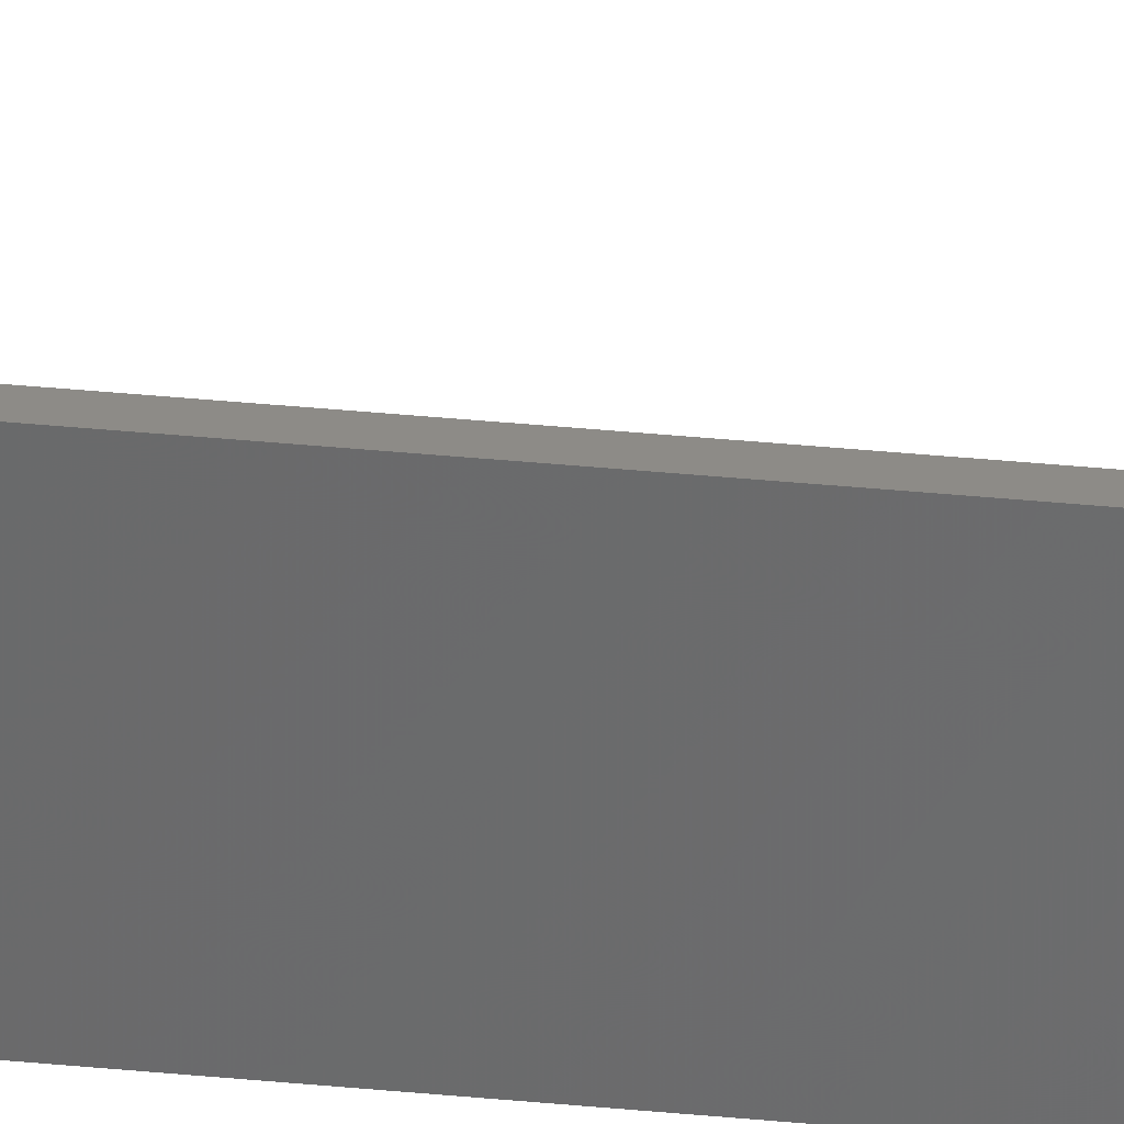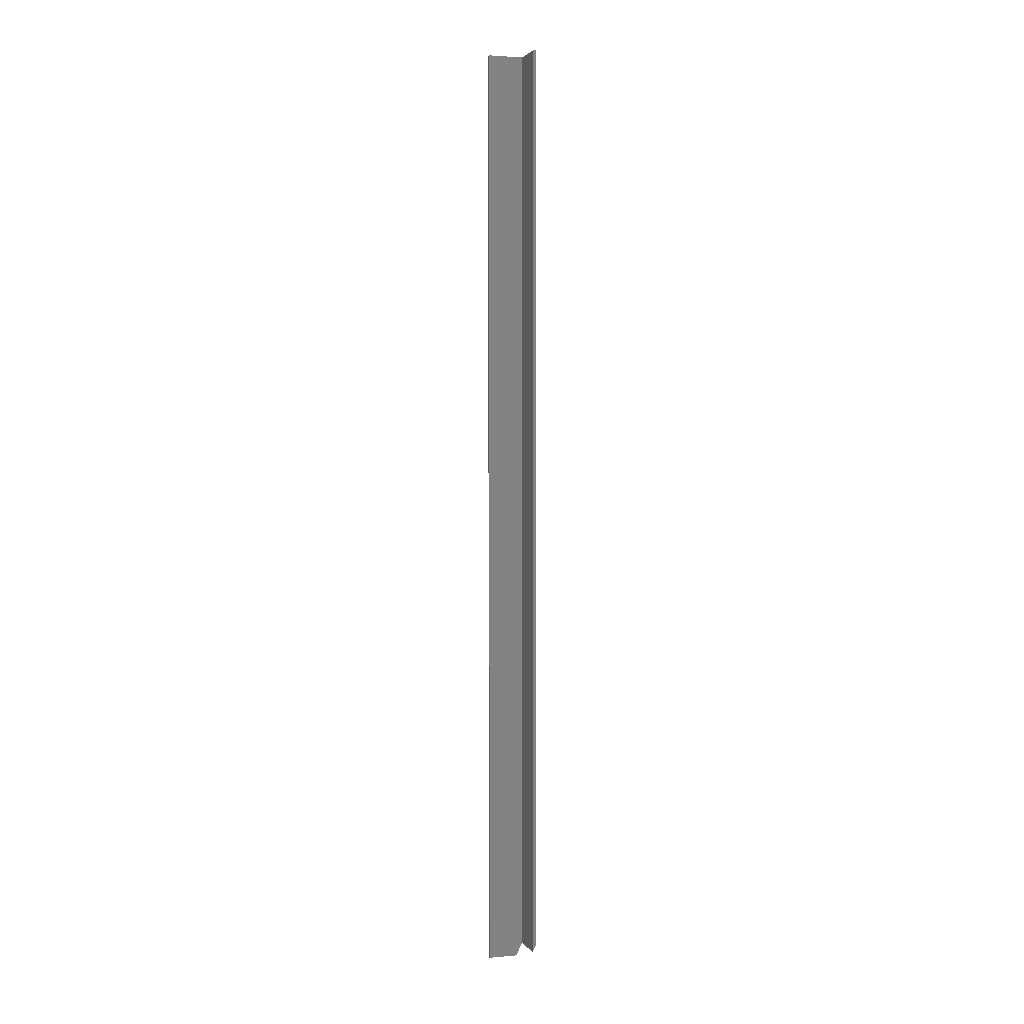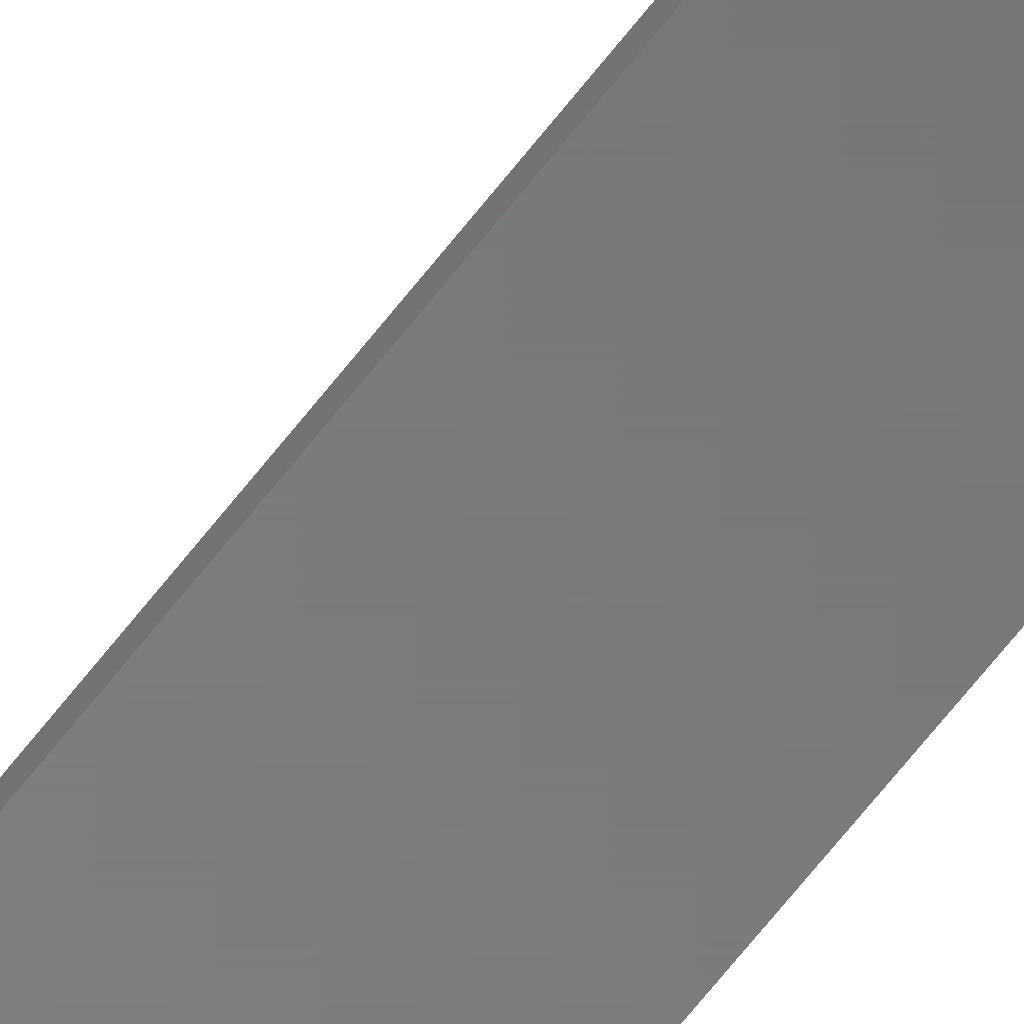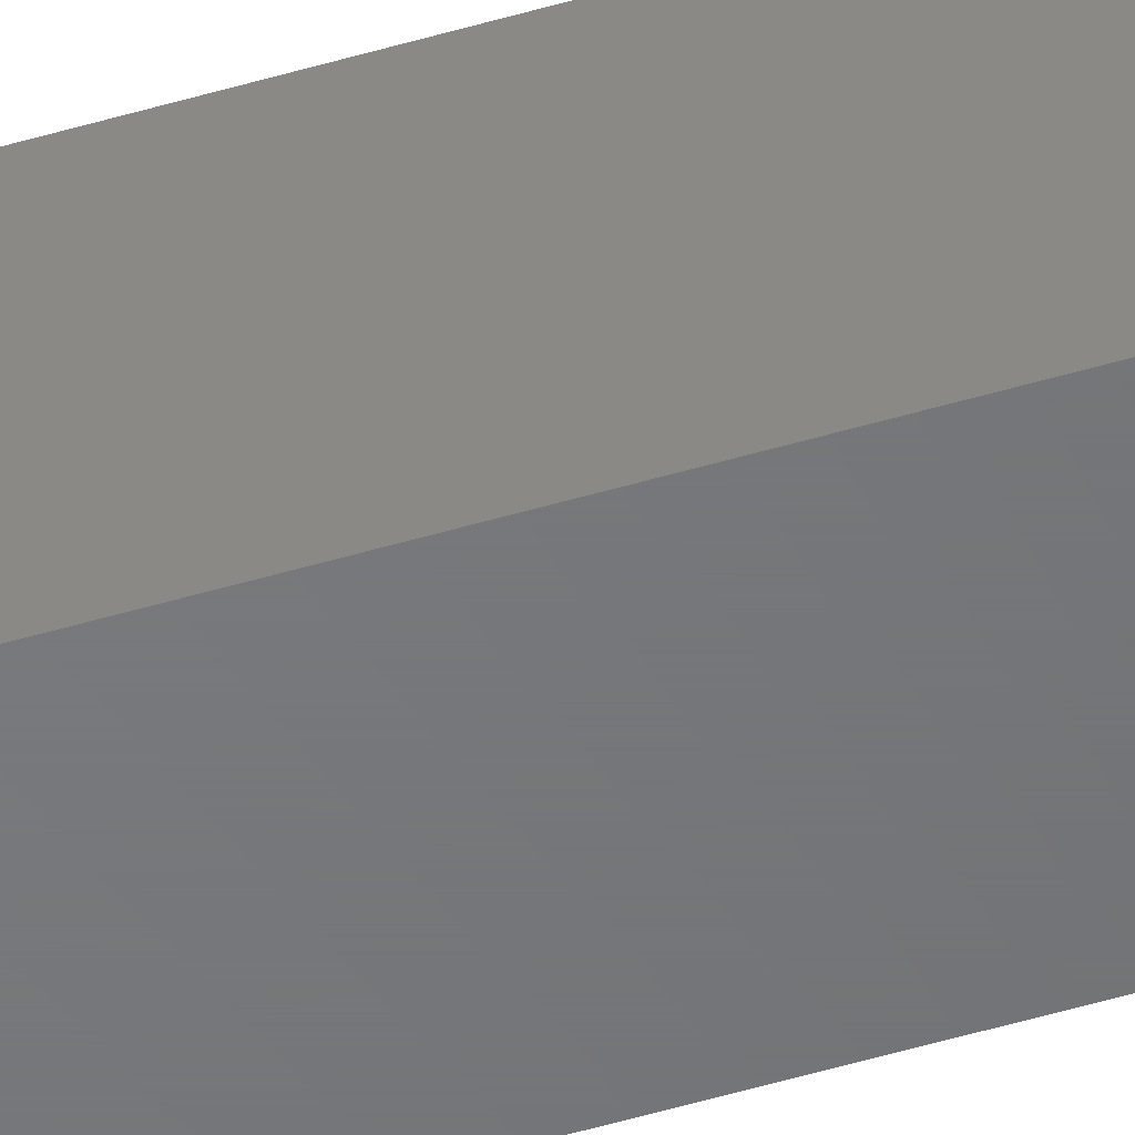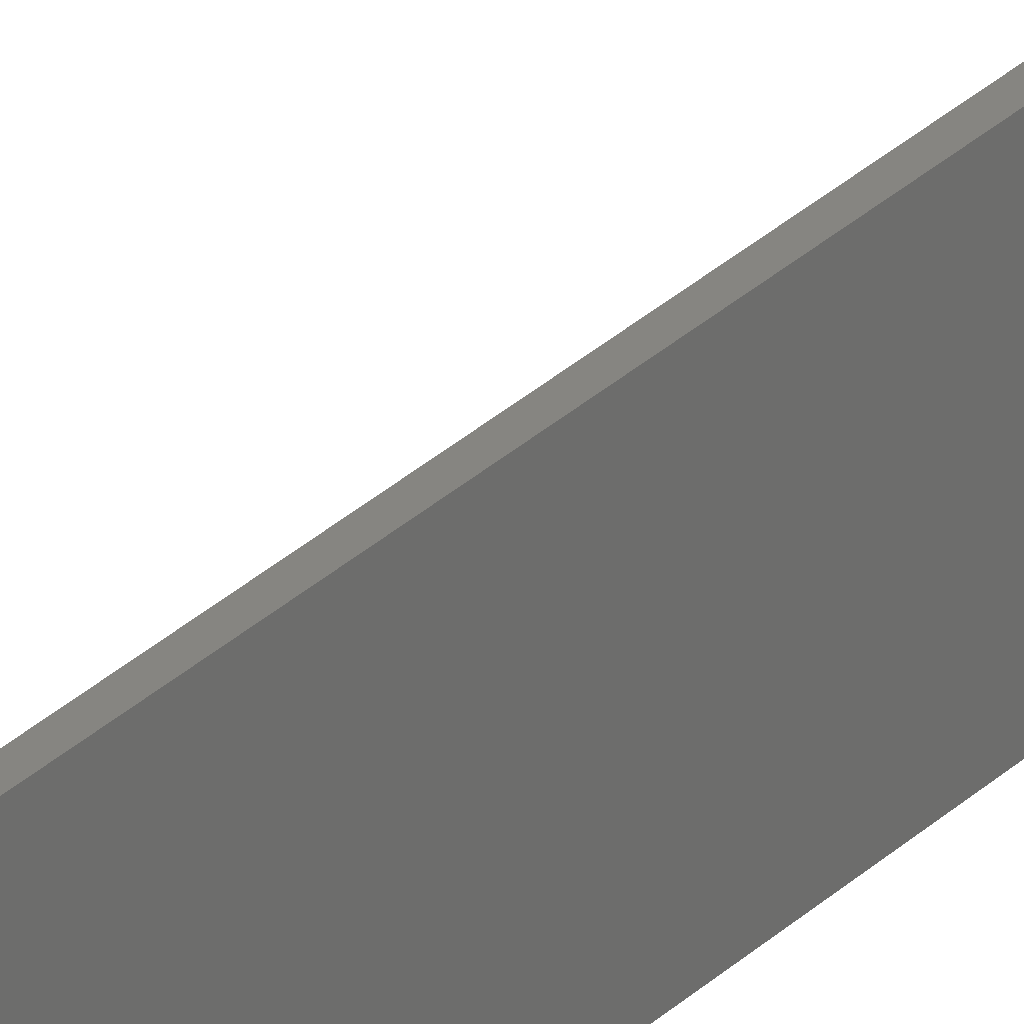
<metadata>
{"format":"stl","ext":"stl","renderer":"f3d","projection":"perspective","resolution":1024,"background":"white","views":[{"elev":34.7,"azim":97.7,"up":"+Y"},{"elev":2.5,"azim":-107.1,"up":"+Z"},{"elev":-54.7,"azim":-34.7,"up":"+Y"},{"elev":-50.2,"azim":108.2,"up":"+Y"},{"elev":21.0,"azim":27.9,"up":"+Y"}]}
</metadata>
<code>
# stl→obj: 14 verts, 24 faces
v 0.02862 0.007812 0
v 0.02862 0.03125 0
v 0.03125 0.007812 0
v 0.03125 0.03125 0
v 0 0.002632 0.01036
v 0 0 0.01562
v 0 0.002632 0.75
v 0 0 0.75
v 0.02862 0.002632 0.01036
v 0.02862 0.002632 0.75
v 0.02862 0.03125 0.75
v 0.03125 0.03125 0.75
v 0.03125 0 0.75
v 0.03125 0 0.01562
f 1 2 3
f 3 2 4
f 5 6 7
f 7 6 8
f 9 5 10
f 10 5 7
f 10 11 9
f 9 11 2
f 9 2 1
f 12 13 4
f 4 13 14
f 4 14 3
f 6 14 8
f 8 14 13
f 14 9 3
f 14 6 9
f 3 9 1
f 9 6 5
f 13 10 8
f 13 12 10
f 10 12 11
f 8 10 7
f 4 2 12
f 12 2 11

</code>
